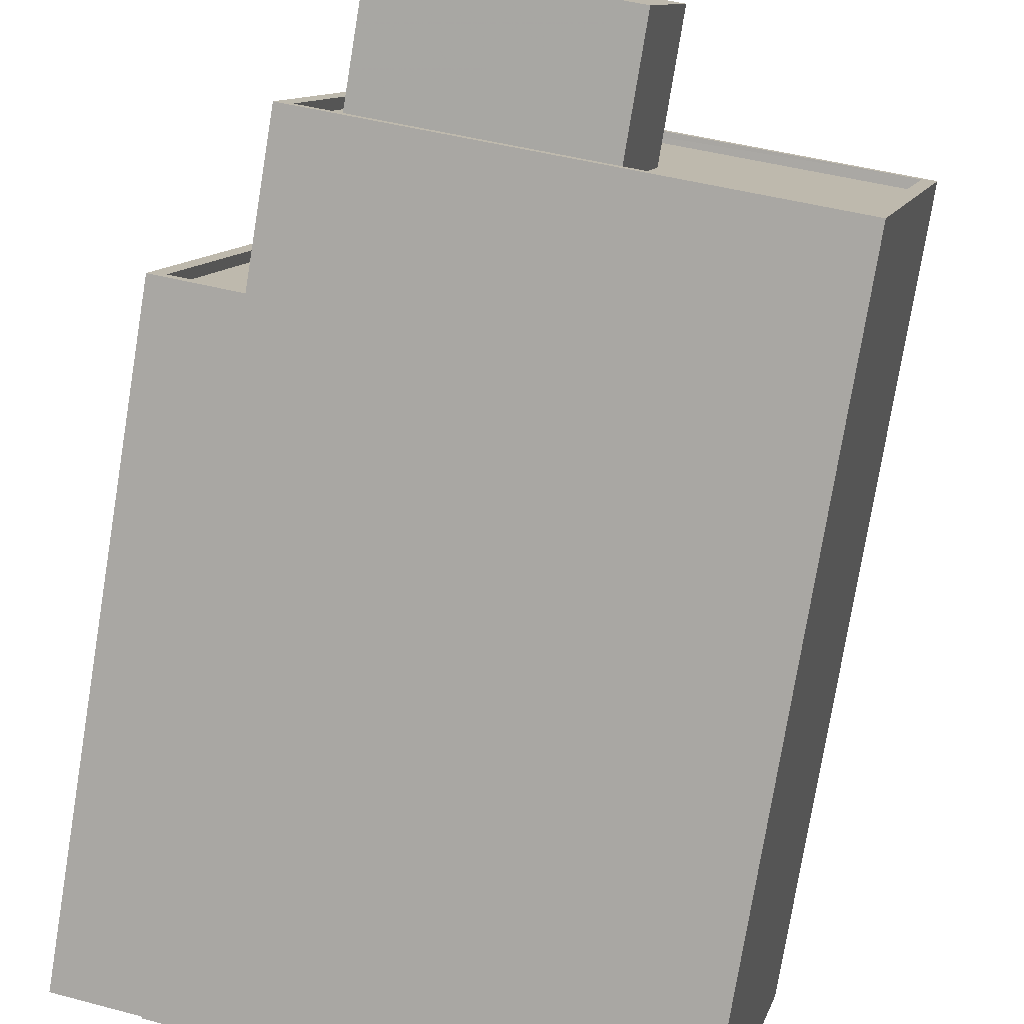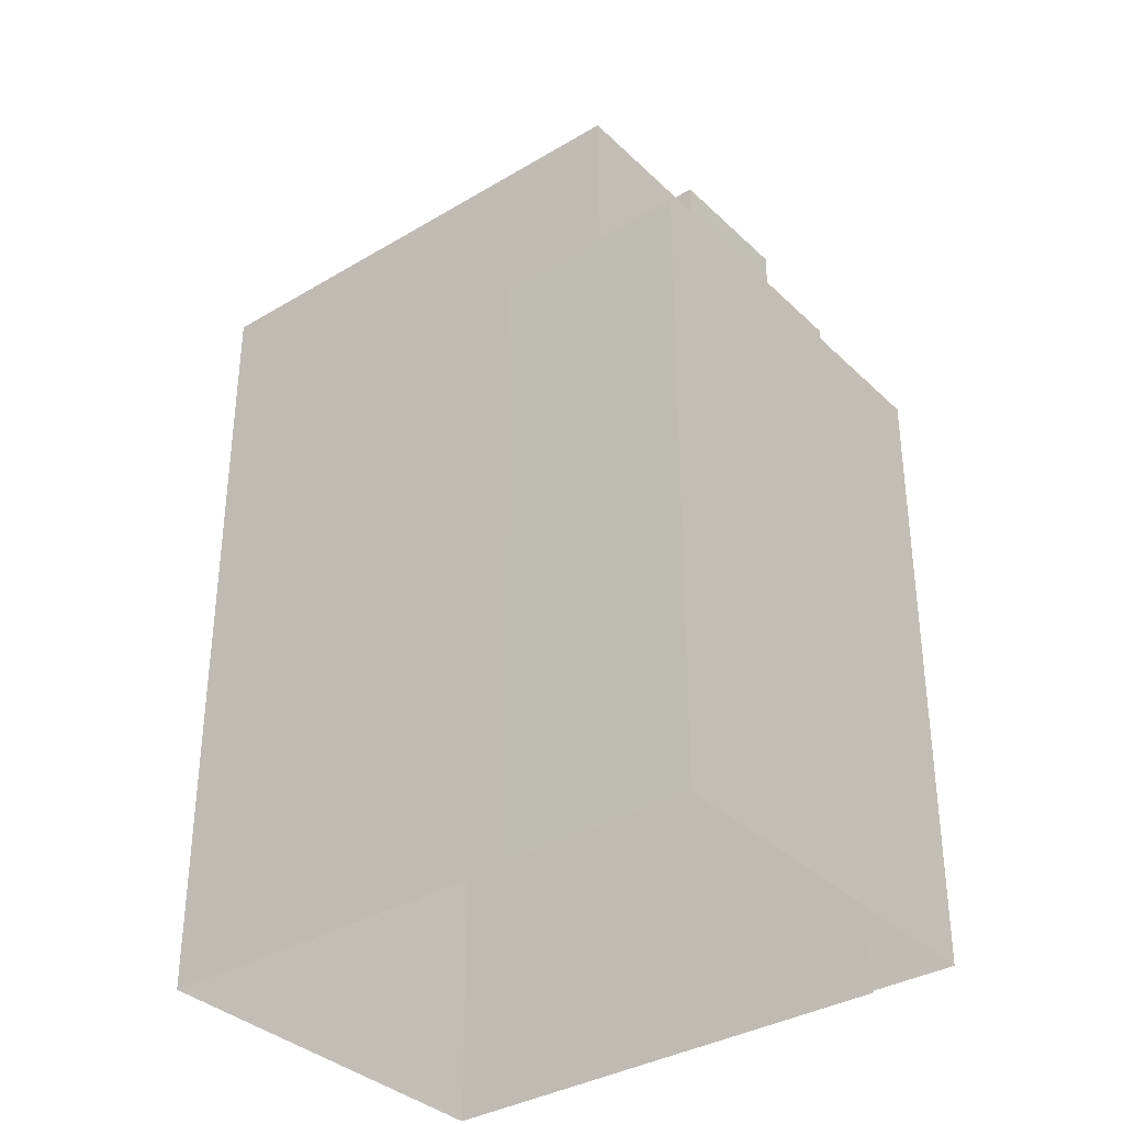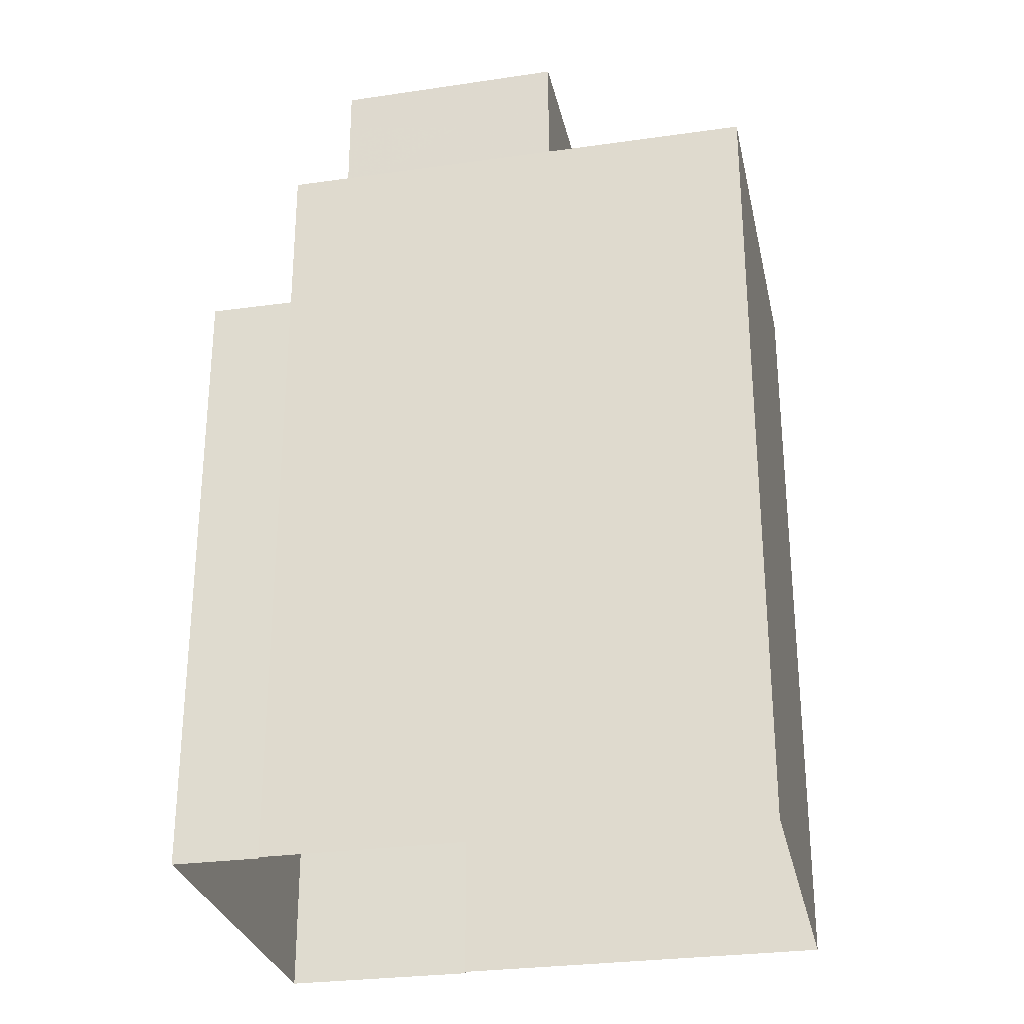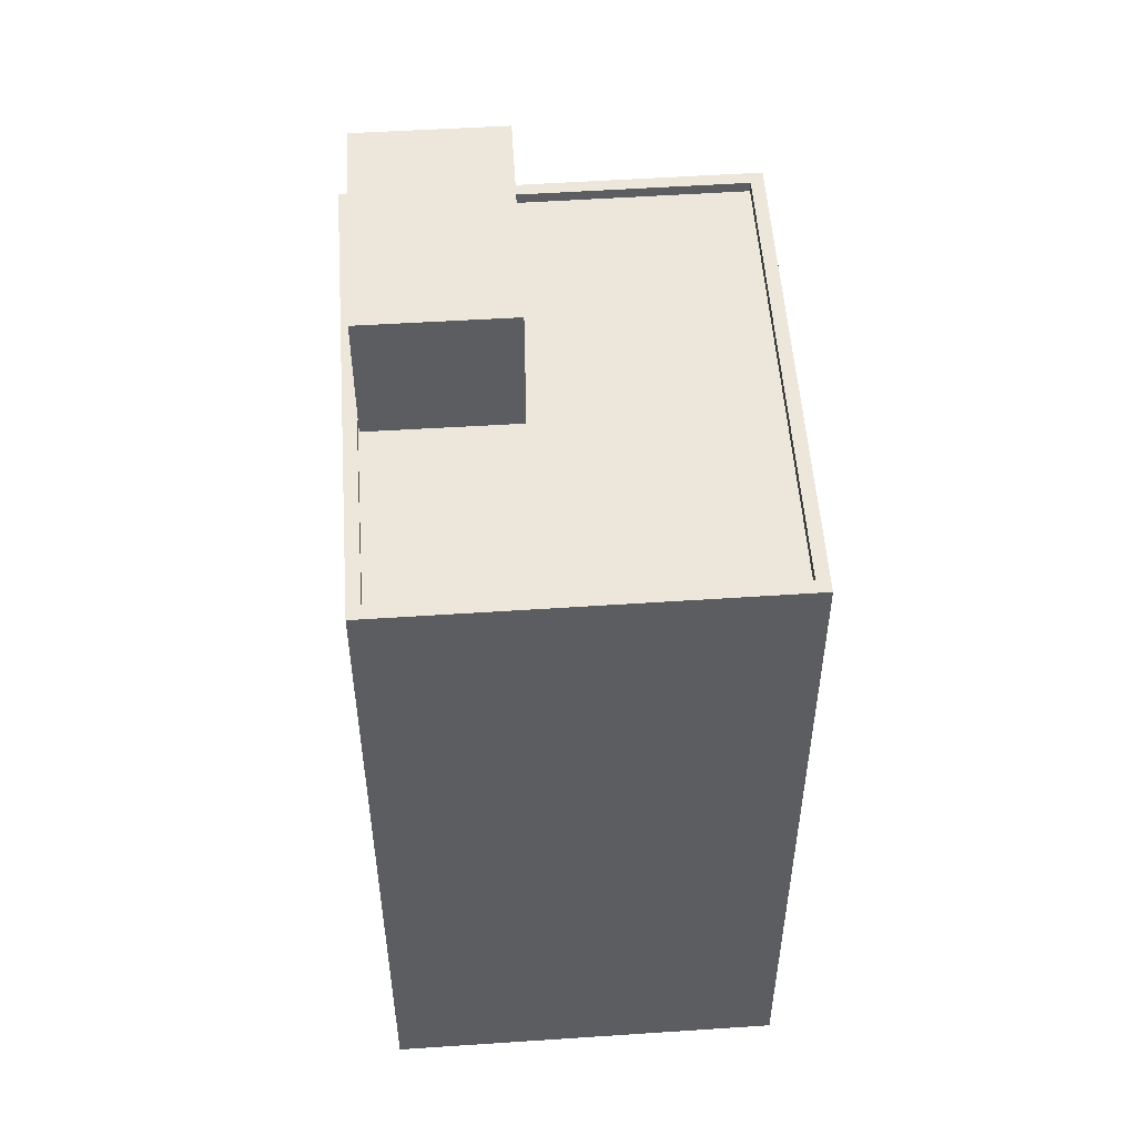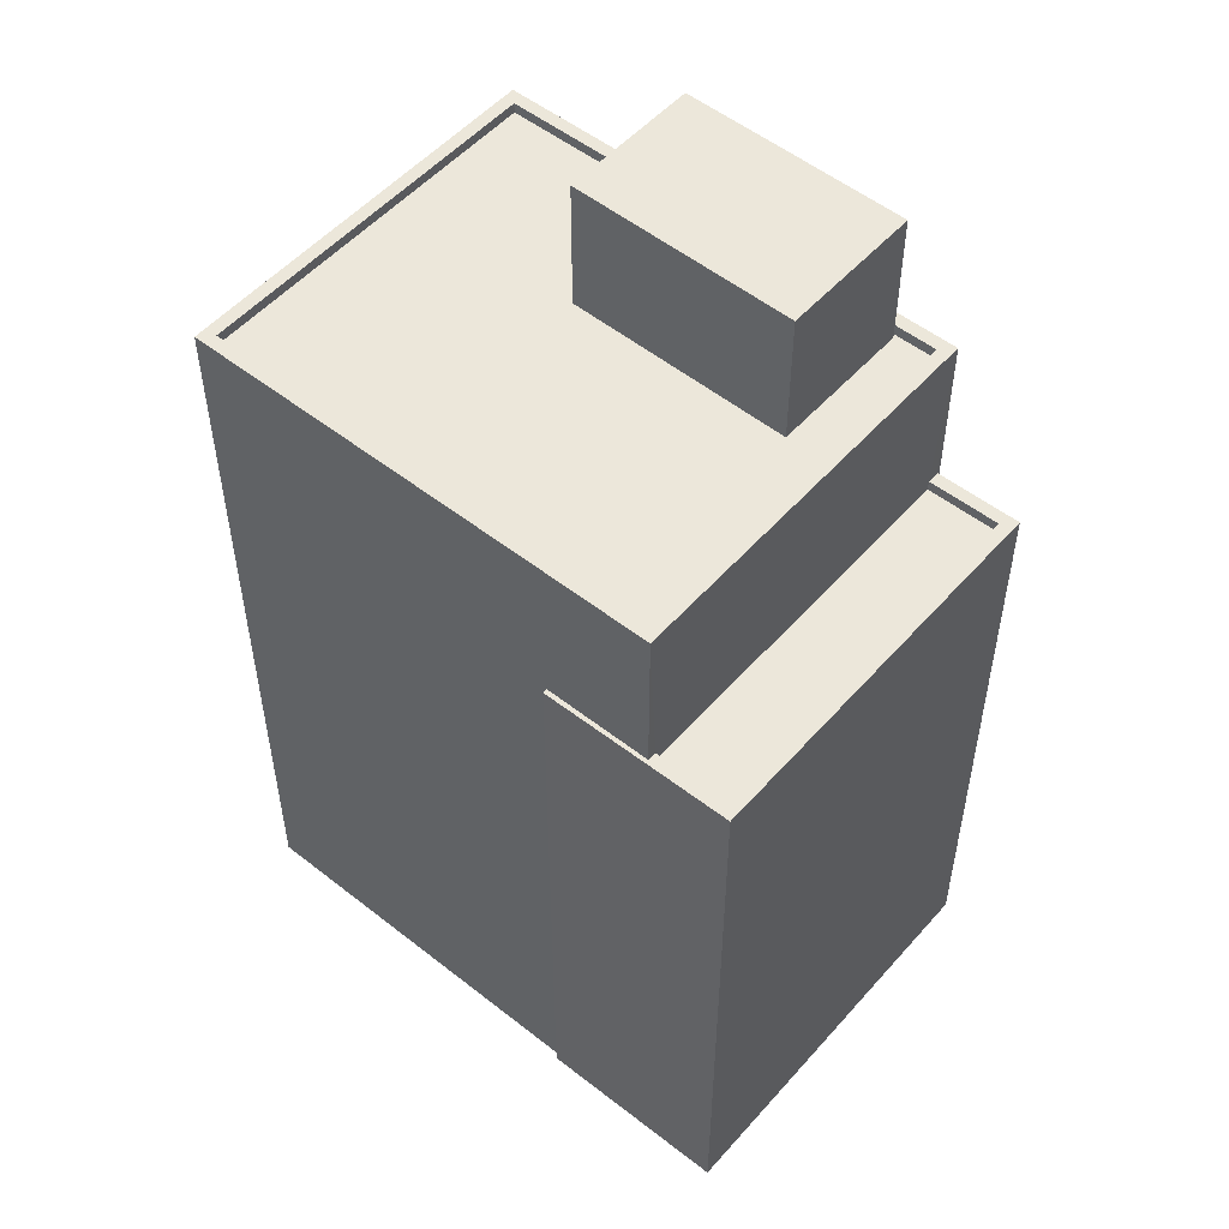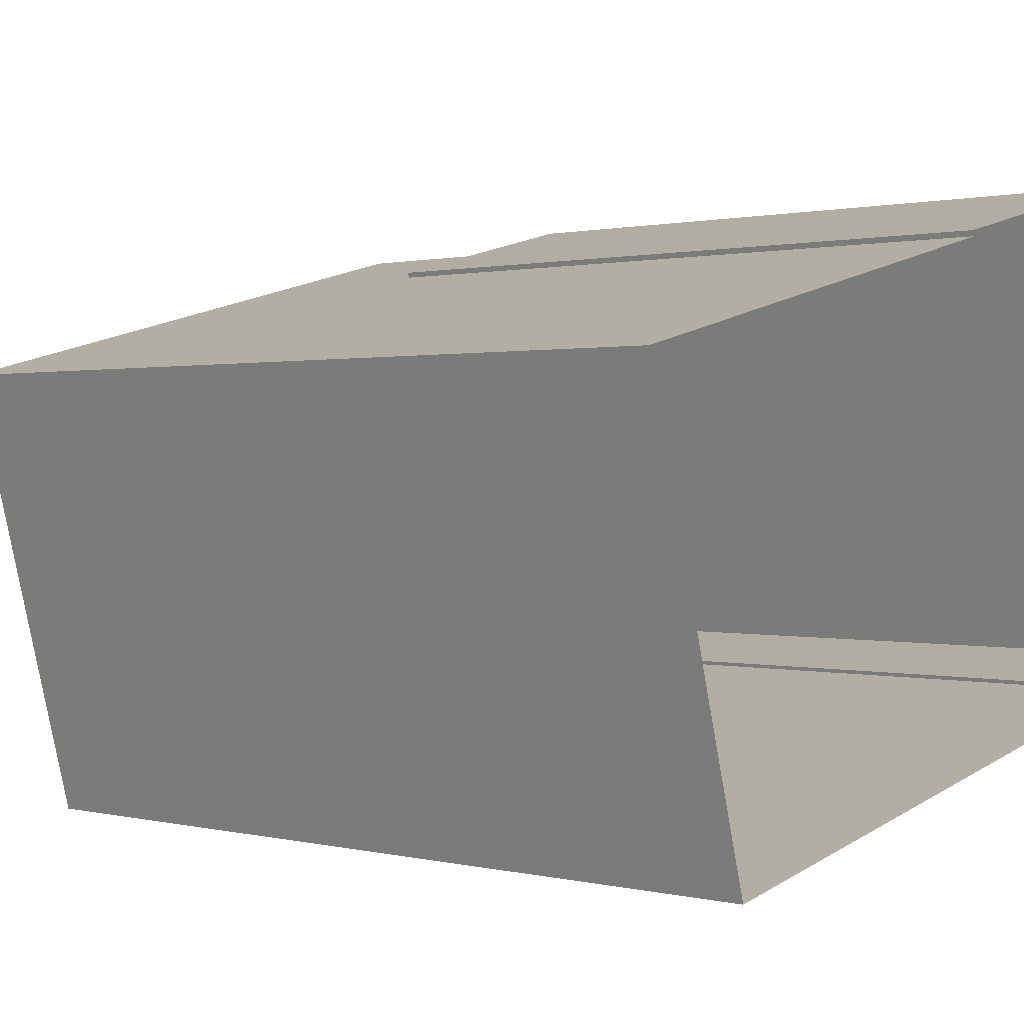
<metadata>
{"format":"obj","ext":"obj","renderer":"f3d","projection":"perspective","resolution":1024,"background":"white","views":[{"elev":-76.7,"azim":-9.3,"up":"+Y"},{"elev":-35.0,"azim":-155.9,"up":"+Z"},{"elev":-28.7,"azim":-2.4,"up":"+Z"},{"elev":53.0,"azim":71.6,"up":"+Z"},{"elev":52.6,"azim":-154.2,"up":"+Z"},{"elev":0.8,"azim":134.8,"up":"+Y"}]}
</metadata>
<code>
v -5572 -3.641e+04 1.112
v -5564 -3.641e+04 1.111
v -5566 -3.642e+04 1.108
v -5577 -3.642e+04 1.11
v -5577 -3.642e+04 1.11
v -5572 -3.641e+04 1.113
v -5577 -3.641e+04 1.113
v -5579 -3.642e+04 1.111
v -5577 -3.642e+04 15.63
v -5577 -3.641e+04 15.64
v -5579 -3.642e+04 15.63
v -5575 -3.641e+04 15.64
v -5577 -3.642e+04 15.88
v -5579 -3.642e+04 15.88
v -5579 -3.642e+04 15.88
v -5577 -3.641e+04 15.89
v -5575 -3.641e+04 15.89
v -5572 -3.641e+04 15.89
v -5577 -3.642e+04 15.88
v -5572 -3.641e+04 15.89
v -5577 -3.641e+04 15.89
v -5575 -3.641e+04 15.89
v -5566 -3.642e+04 19.52
v -5577 -3.642e+04 19.52
v -5577 -3.642e+04 19.52
v -5566 -3.642e+04 19.52
v -5566 -3.642e+04 19.27
v -5570 -3.642e+04 19.27
v -5568 -3.642e+04 19.27
v -5571 -3.642e+04 19.27
v -5575 -3.641e+04 19.27
v -5577 -3.642e+04 19.27
v -5576 -3.642e+04 19.27
v -5564 -3.641e+04 19.27
v -5575 -3.641e+04 19.27
v -5577 -3.642e+04 19.27
v -5564 -3.641e+04 19.52
v -5575 -3.641e+04 19.52
v -5575 -3.641e+04 19.52
v -5564 -3.641e+04 19.52
v -5570 -3.642e+04 22.42
v -5575 -3.641e+04 22.42
v -5576 -3.642e+04 22.42
v -5571 -3.642e+04 22.42
f 1 2 3
f 3 4 5
f 6 1 7
f 7 5 8
f 1 3 5
f 1 5 7
f 9 10 11
f 9 12 10
f 13 14 15
f 15 14 16
f 16 17 18
f 14 13 19
f 18 17 20
f 17 21 22
f 14 21 16
f 16 21 17
f 23 24 25
f 26 23 25
f 27 28 29
f 29 28 30
f 31 32 33
f 34 28 27
f 31 35 32
f 35 28 34
f 35 31 28
f 36 29 30
f 32 36 33
f 36 30 33
f 26 37 23
f 38 25 39
f 37 38 39
f 39 25 24
f 23 37 40
f 39 40 37
f 41 42 43
f 44 41 43
f 19 11 14
f 19 9 11
f 14 11 10
f 21 14 10
f 22 21 10
f 12 22 10
f 15 7 8
f 15 16 7
f 7 18 6
f 7 16 18
f 20 6 18
f 20 1 6
f 13 15 8
f 5 13 8
f 22 38 17
f 38 19 25
f 25 13 4
f 4 13 5
f 12 9 19
f 22 12 19
f 19 13 25
f 38 22 19
f 17 38 20
f 1 20 2
f 2 20 37
f 20 38 37
f 26 3 2
f 37 26 2
f 26 25 4
f 3 26 4
f 27 29 23
f 29 36 24
f 29 24 23
f 35 39 32
f 32 24 36
f 32 39 24
f 40 35 34
f 40 39 35
f 23 34 27
f 23 40 34
f 31 43 42
f 31 33 43
f 41 31 42
f 41 28 31
f 44 28 41
f 44 30 28
f 33 30 44
f 43 33 44

</code>
